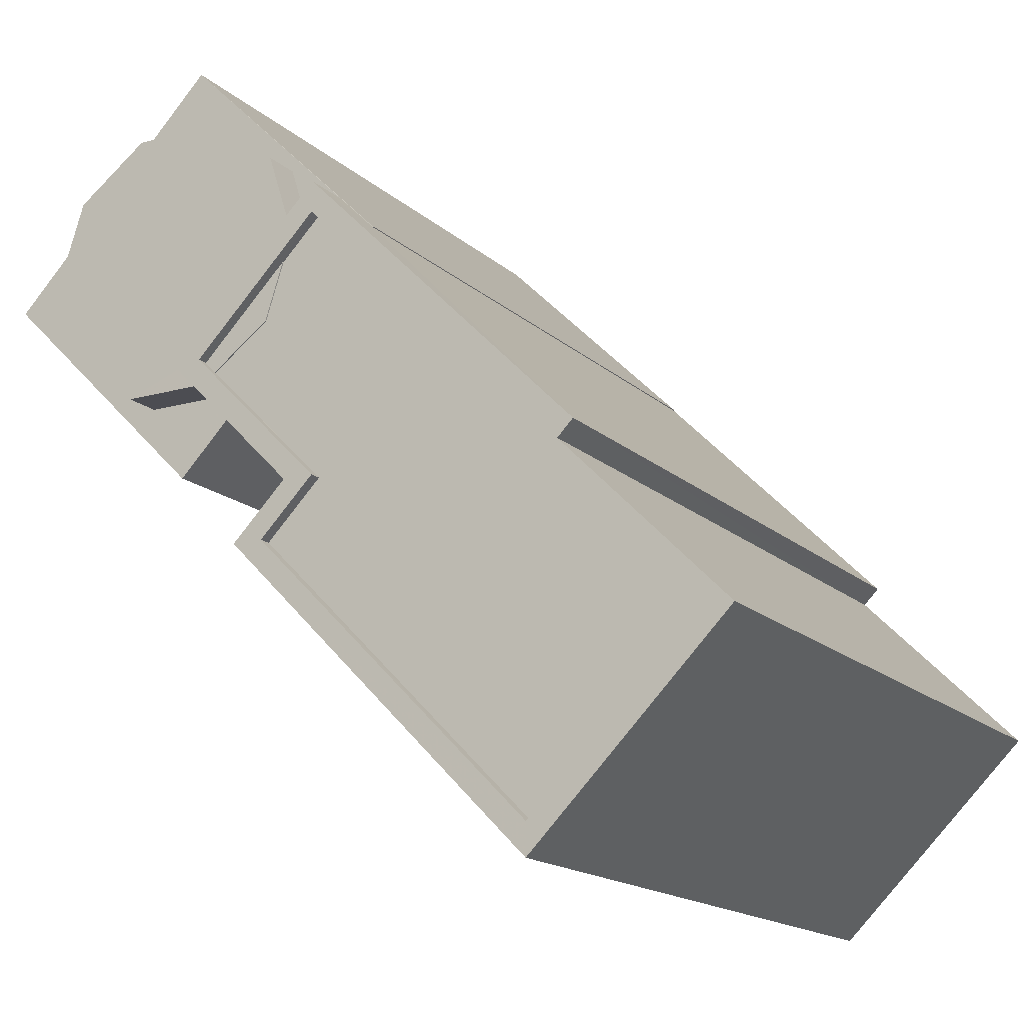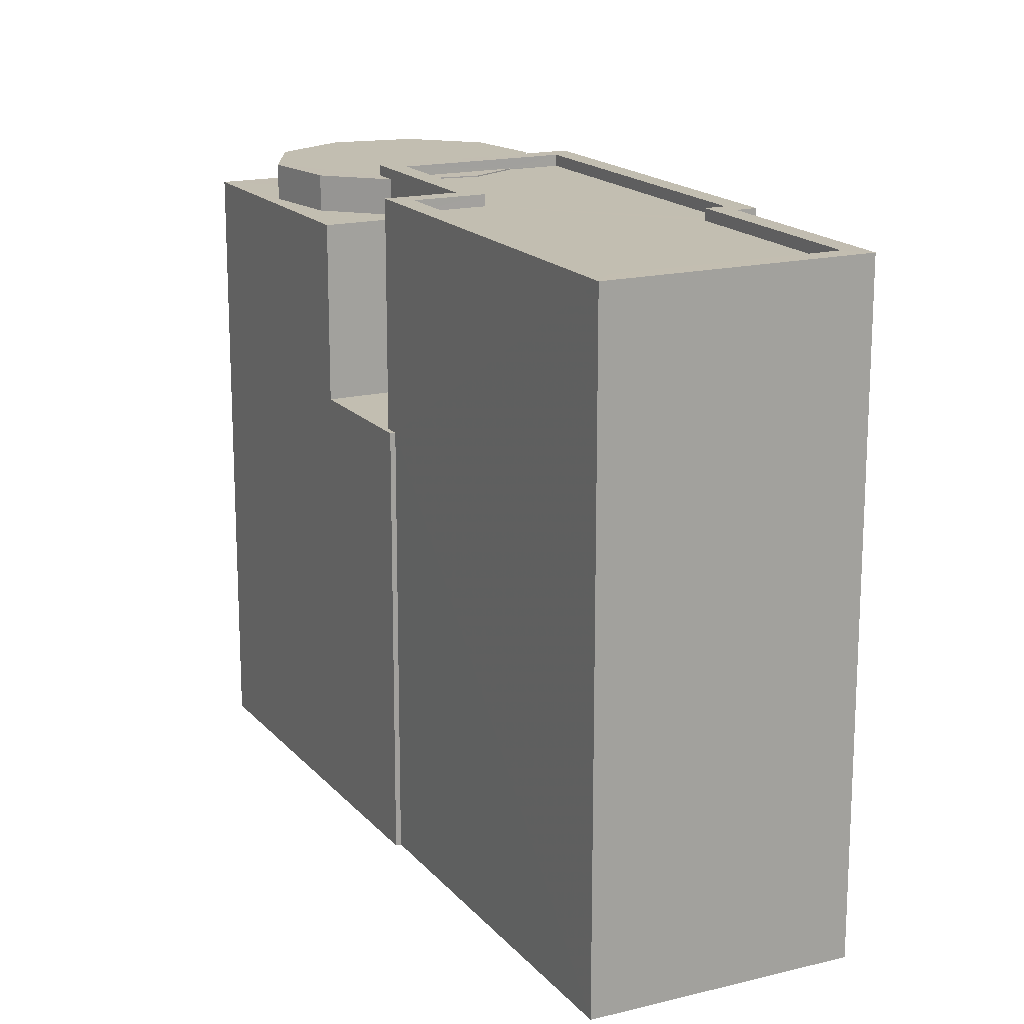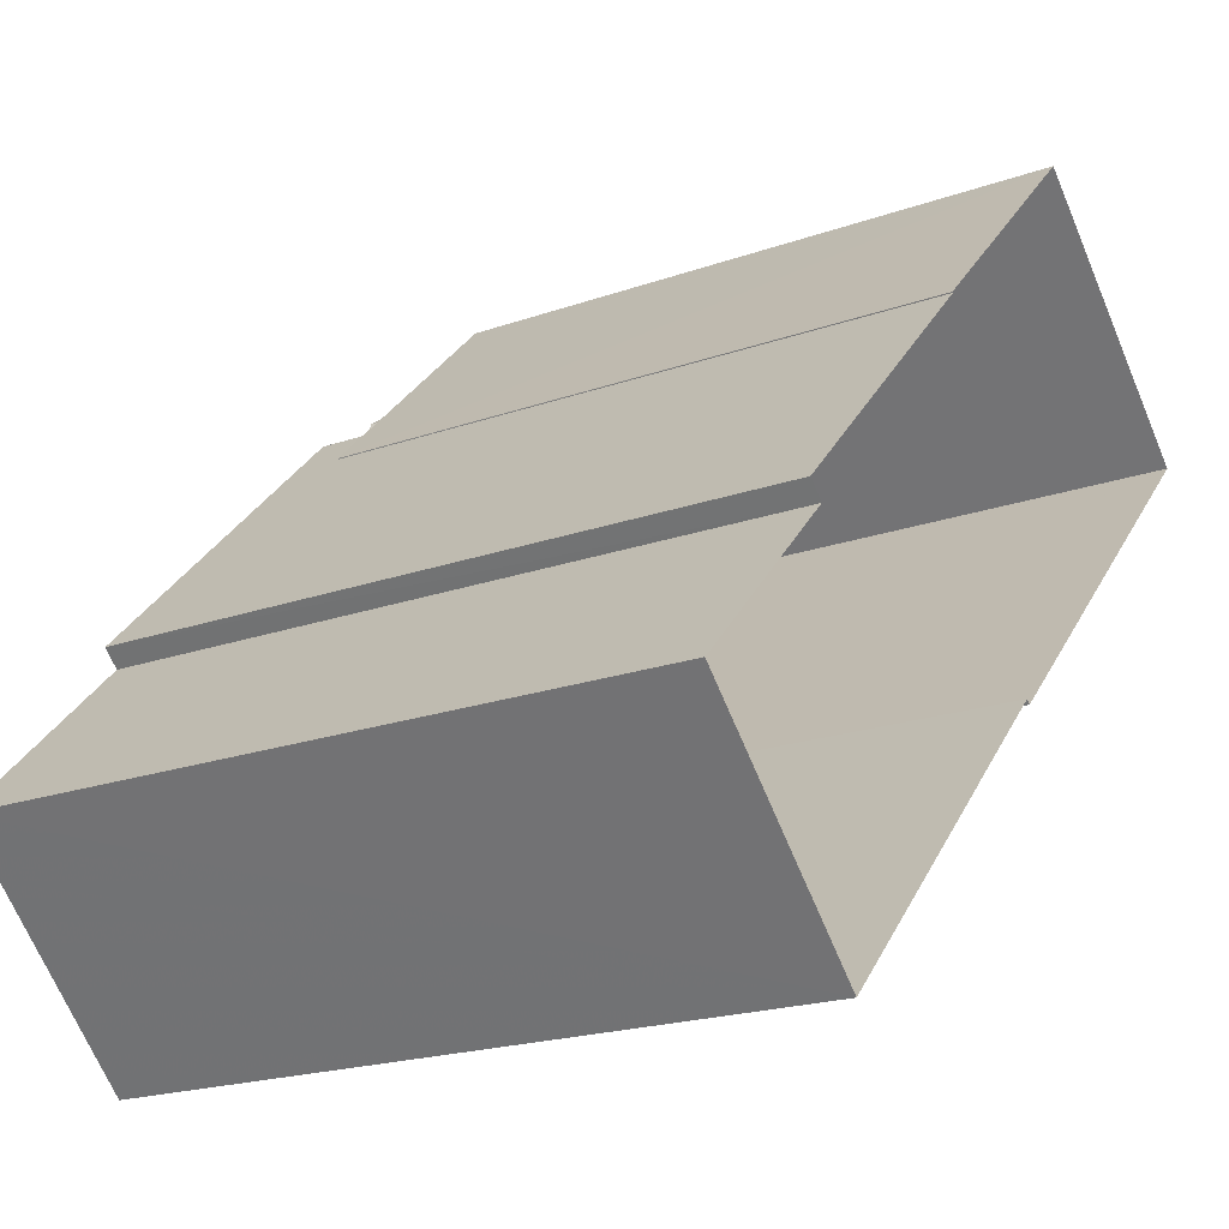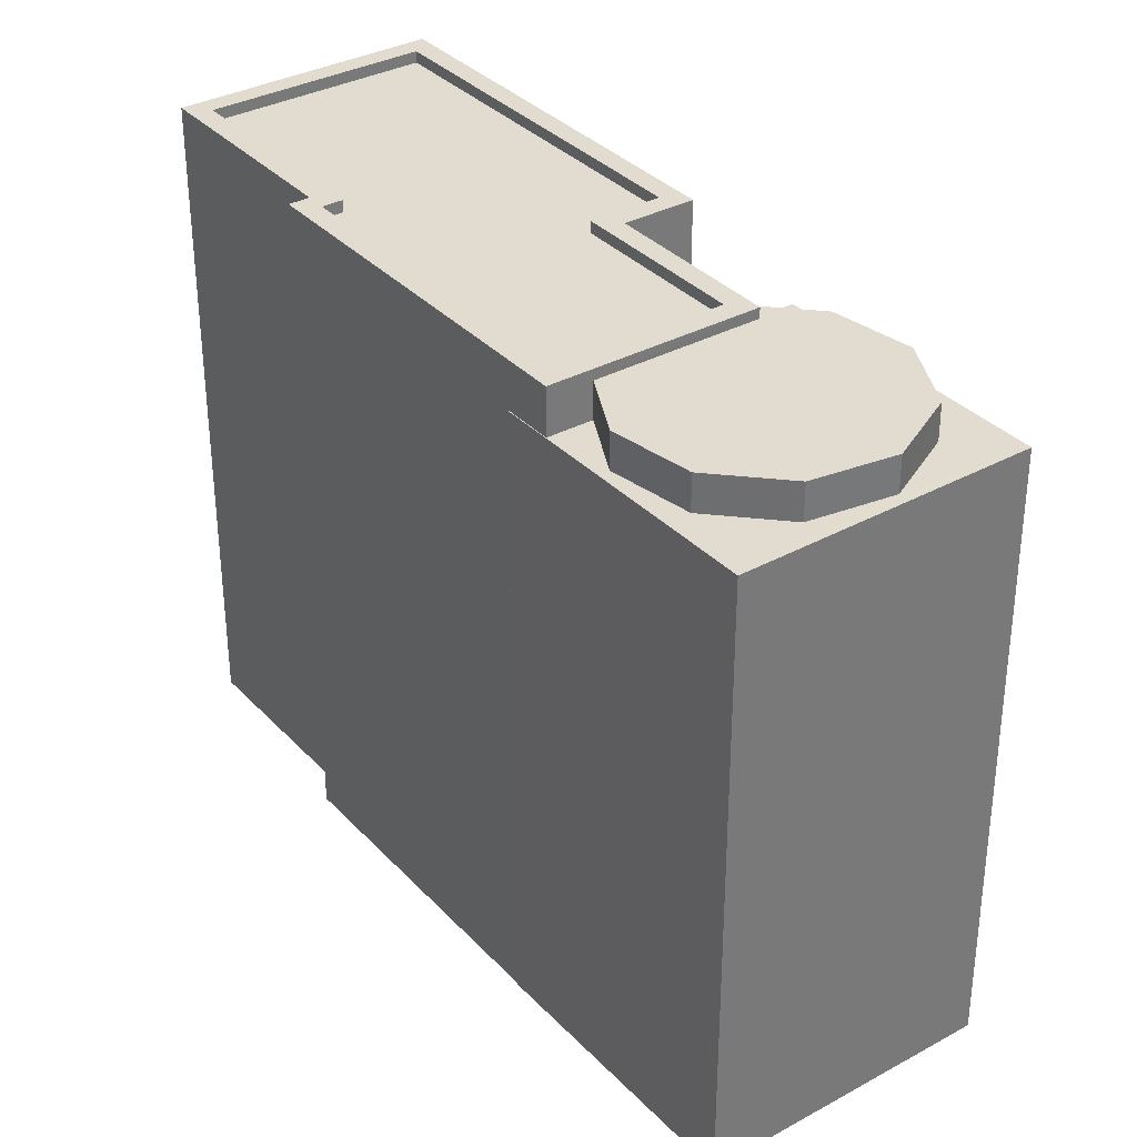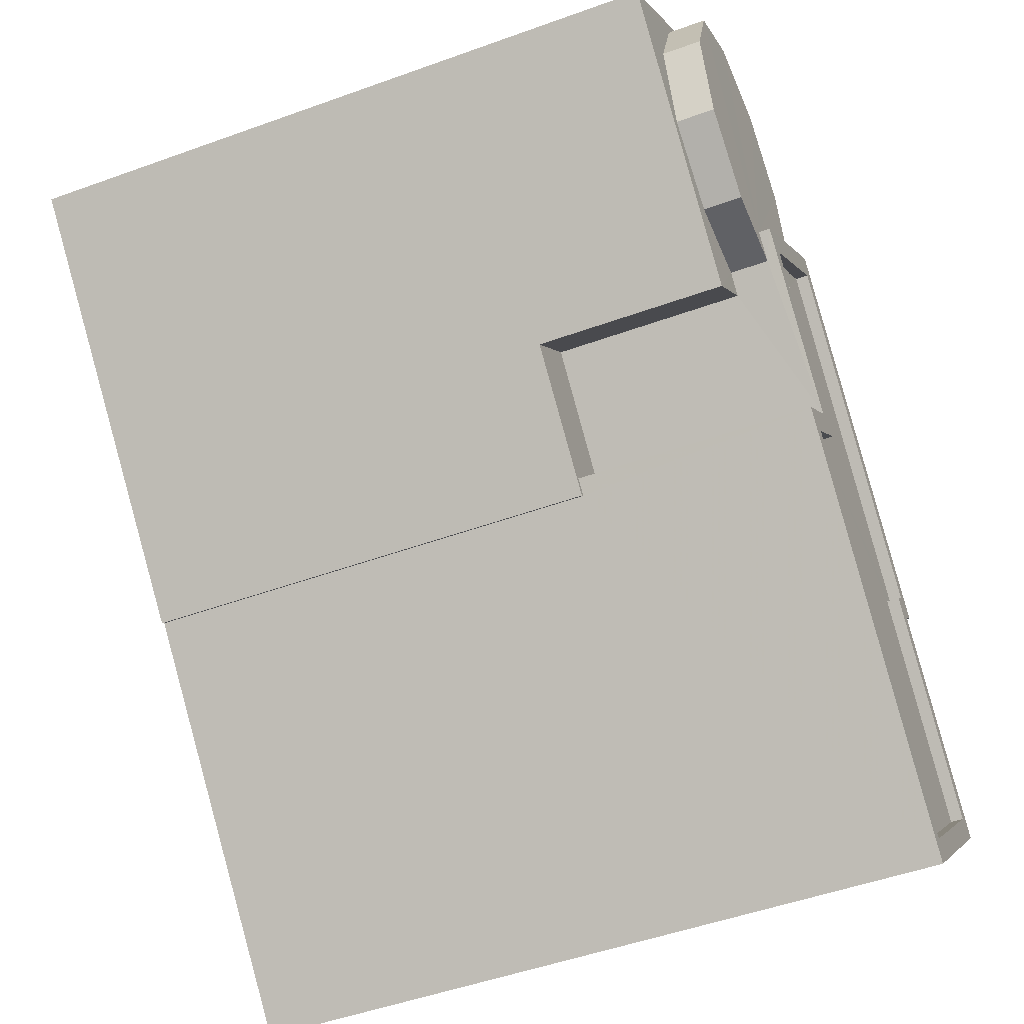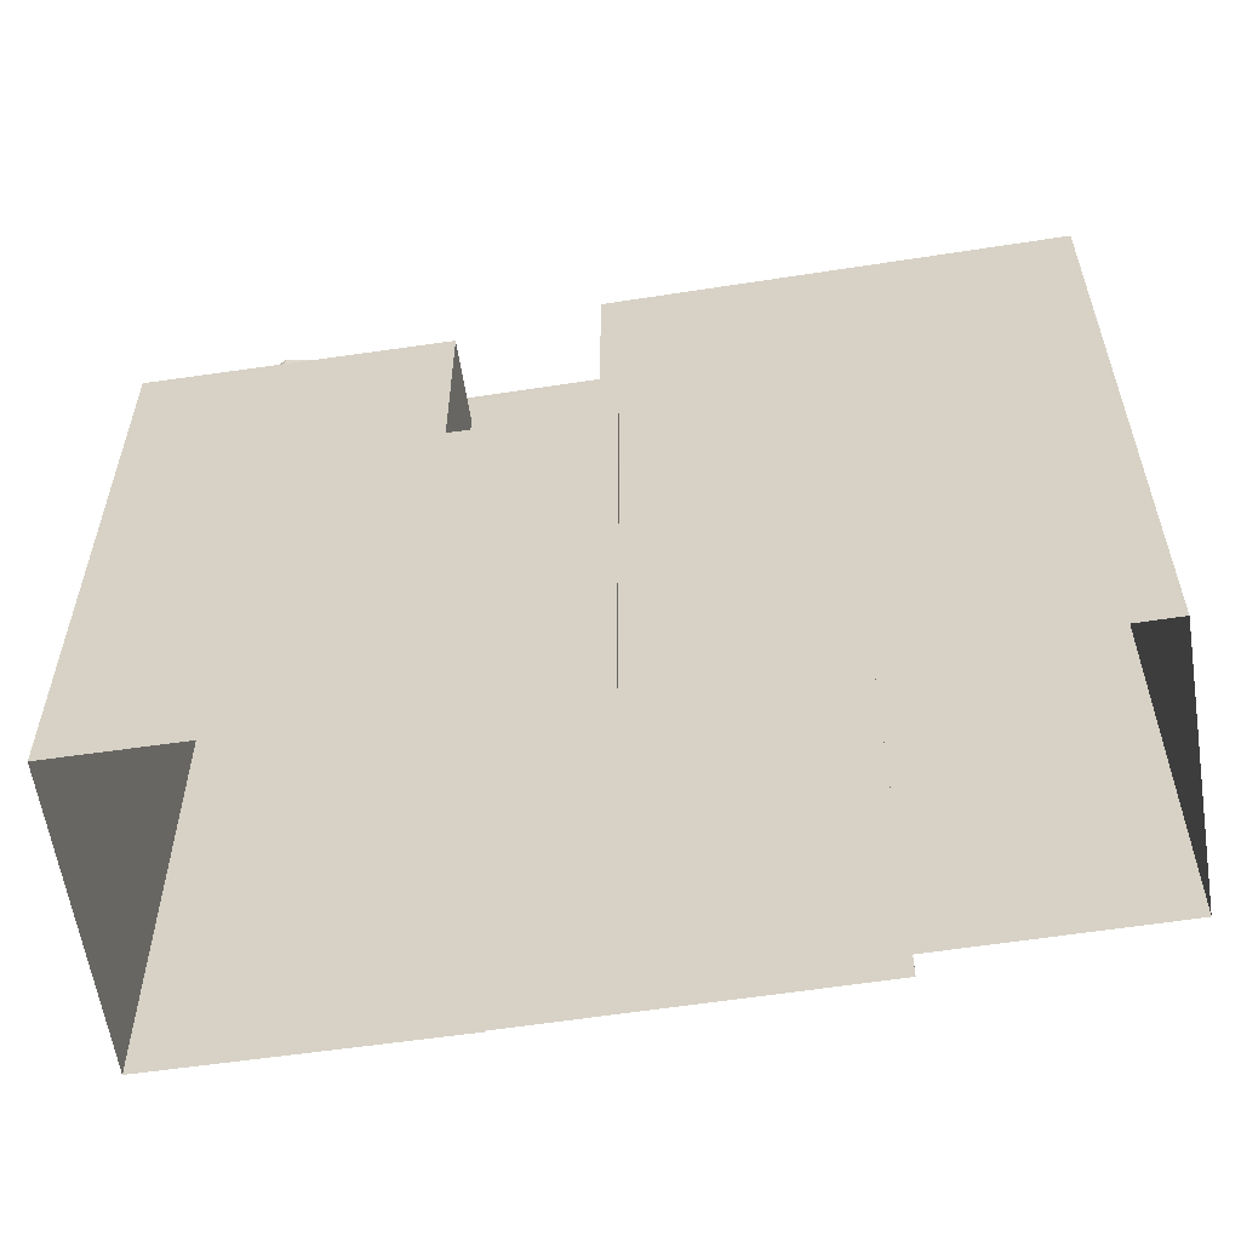
<metadata>
{"format":"obj","ext":"obj","renderer":"f3d","projection":"perspective","resolution":1024,"background":"white","views":[{"elev":-16.2,"azim":30.2,"up":"+Y"},{"elev":17.1,"azim":18.2,"up":"+Z"},{"elev":-19.8,"azim":123.5,"up":"+Y"},{"elev":34.4,"azim":-171.3,"up":"+Z"},{"elev":-49.1,"azim":-68.0,"up":"+Y"},{"elev":-59.0,"azim":-36.2,"up":"+Z"}]}
</metadata>
<code>
v -8767 -3.667e+04 15.93
v -8771 -3.667e+04 15.93
v -8771 -3.666e+04 15.94
v -8770 -3.666e+04 15.94
v -8775 -3.666e+04 15.94
v -8778 -3.667e+04 15.94
v -8778 -3.667e+04 15.94
v -8784 -3.666e+04 15.95
v -8780 -3.665e+04 15.94
v -8775 -3.666e+04 15.94
v -8778 -3.667e+04 25.26
v -8778 -3.666e+04 25.26
v -8780 -3.666e+04 25.26
v -8779 -3.666e+04 25.26
v -8778 -3.667e+04 25.26
v -8777 -3.666e+04 25.26
v -8780 -3.666e+04 29.1
v -8779 -3.666e+04 29.1
v -8779 -3.666e+04 29.1
v -8784 -3.666e+04 29.11
v -8782 -3.666e+04 29.1
v -8782 -3.666e+04 29.11
v -8780 -3.665e+04 29.1
v -8776 -3.666e+04 29.1
v -8775 -3.666e+04 29.1
v -8775 -3.666e+04 29.1
v -8777 -3.666e+04 29.1
v -8777 -3.666e+04 29.1
v -8781 -3.666e+04 29.1
v -8783 -3.666e+04 29.11
v -8779 -3.666e+04 29.1
v -8781 -3.666e+04 29.1
v -8777 -3.666e+04 29.88
v -8779 -3.666e+04 29.88
v -8779 -3.666e+04 29.88
v -8777 -3.666e+04 29.88
v -8781 -3.666e+04 29.88
v -8782 -3.666e+04 29.88
v -8781 -3.666e+04 29.88
v -8779 -3.666e+04 29.88
v -8783 -3.666e+04 29.88
v -8782 -3.666e+04 29.88
v -8779 -3.666e+04 29.88
v -8779 -3.666e+04 29.88
v -8777 -3.666e+04 29.88
v -8777 -3.666e+04 29.88
v -8779 -3.666e+04 30.1
v -8779 -3.666e+04 30.1
v -8776 -3.666e+04 30.1
v -8776 -3.666e+04 30.1
v -8771 -3.667e+04 30.09
v -8771 -3.667e+04 30.09
v -8767 -3.667e+04 30.09
v -8777 -3.666e+04 30.1
v -8778 -3.666e+04 30.1
v -8777 -3.666e+04 30.1
v -8768 -3.667e+04 30.09
v -8776 -3.666e+04 30.1
v -8776 -3.666e+04 29.85
v -8777 -3.666e+04 29.85
v -8777 -3.666e+04 29.85
v -8771 -3.666e+04 29.85
v -8776 -3.666e+04 29.85
v -8779 -3.666e+04 29.85
v -8768 -3.667e+04 29.84
v -8771 -3.666e+04 29.85
v -8771 -3.667e+04 29.84
v -8777 -3.666e+04 29.85
v -8771 -3.666e+04 30.1
v -8770 -3.666e+04 30.1
v -8771 -3.666e+04 30.1
v -8771 -3.666e+04 30.1
f 1 2 3
f 4 3 5
f 6 7 8
f 3 2 6
f 9 10 5
f 9 5 8
f 3 6 5
f 5 6 8
f 11 12 13
f 13 12 14
f 11 15 12
f 14 12 16
f 17 18 19
f 20 17 21
f 20 22 23
f 24 25 26
f 24 26 23
f 27 28 24
f 22 29 23
f 20 30 22
f 29 31 23
f 20 21 30
f 31 27 23
f 21 17 32
f 32 17 19
f 27 24 23
f 33 34 35
f 36 33 35
f 34 37 35
f 35 37 38
f 39 40 35
f 41 35 38
f 42 39 35
f 41 42 35
f 43 44 45
f 46 43 45
f 47 48 49
f 49 48 50
f 51 52 53
f 54 55 56
f 47 54 48
f 55 52 51
f 57 51 53
f 48 54 58
f 56 55 51
f 58 54 56
f 59 60 61
f 62 59 63
f 61 64 63
f 65 66 67
f 66 62 63
f 67 66 68
f 66 63 68
f 59 61 63
f 50 69 49
f 49 69 70
f 71 69 72
f 71 72 57
f 70 69 71
f 53 71 57
f 15 11 7
f 6 15 7
f 11 13 7
f 7 13 8
f 8 13 20
f 13 17 20
f 8 23 9
f 8 20 23
f 9 23 26
f 10 9 26
f 25 10 26
f 25 5 10
f 13 18 17
f 13 14 18
f 29 37 34
f 31 29 34
f 31 34 33
f 27 31 33
f 36 27 33
f 36 28 27
f 40 39 32
f 19 40 32
f 21 39 42
f 21 32 39
f 30 42 41
f 30 21 42
f 22 41 38
f 22 30 41
f 22 38 37
f 29 22 37
f 46 45 61
f 60 46 61
f 44 61 45
f 44 64 61
f 55 15 52
f 52 15 2
f 55 12 15
f 2 15 6
f 4 25 70
f 70 25 49
f 4 5 25
f 49 25 24
f 70 3 4
f 70 71 3
f 53 1 3
f 71 53 3
f 53 2 1
f 53 52 2
f 12 55 54
f 16 12 54
f 47 35 40
f 47 40 54
f 18 16 54
f 18 14 16
f 40 19 18
f 40 18 54
f 24 36 49
f 49 36 47
f 24 28 36
f 47 36 35
f 57 65 67
f 51 57 67
f 51 67 68
f 56 51 68
f 58 68 63
f 58 56 68
f 43 48 44
f 64 44 63
f 63 44 58
f 44 48 58
f 60 59 46
f 43 46 48
f 48 46 50
f 46 59 50
f 69 50 59
f 62 69 59
f 69 62 66
f 72 69 66
f 57 66 65
f 57 72 66

</code>
